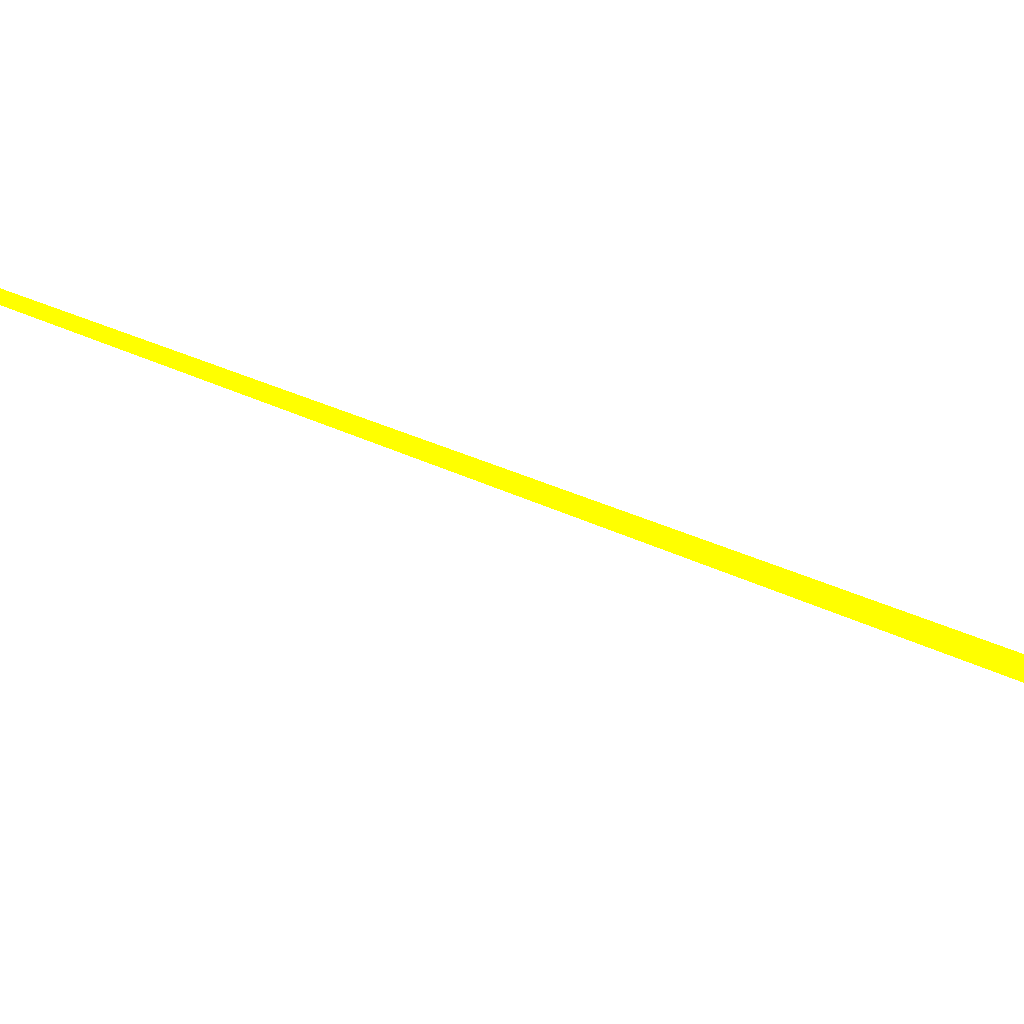
<metadata>
{"format":"obj","ext":"obj","renderer":"f3d","projection":"perspective","resolution":1024,"background":"white","views":[{"elev":23.9,"azim":102.4,"up":"+Z"}]}
</metadata>
<code>
o geometry_0
v 6.125e+05 5.855e+06 658.1 1 1 0
v 6.125e+05 5.855e+06 658.2 1 1 0
v 6.125e+05 5.855e+06 662 1 1 0
v 6.125e+05 5.855e+06 662 1 1 0
f 3 2 1
f 1 2 4
f 3 1 4
f 3 4 2

</code>
